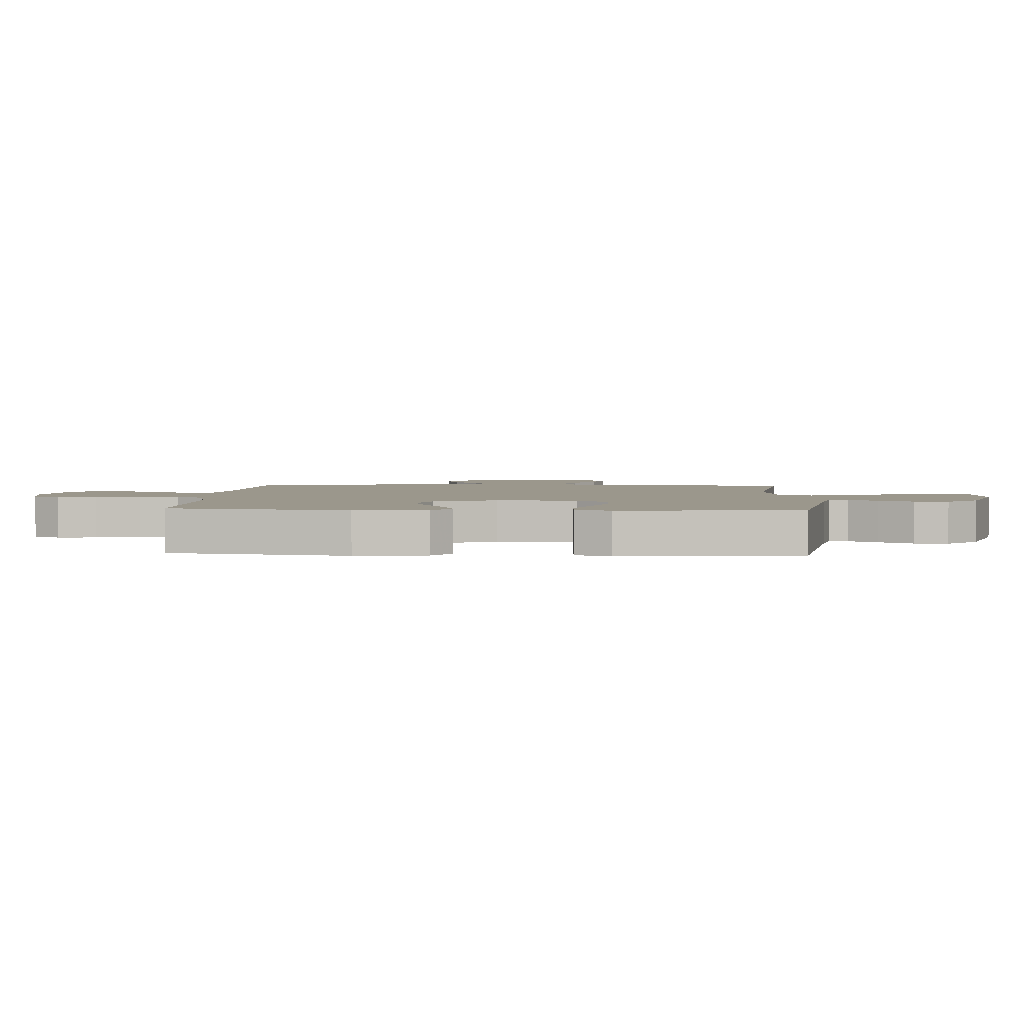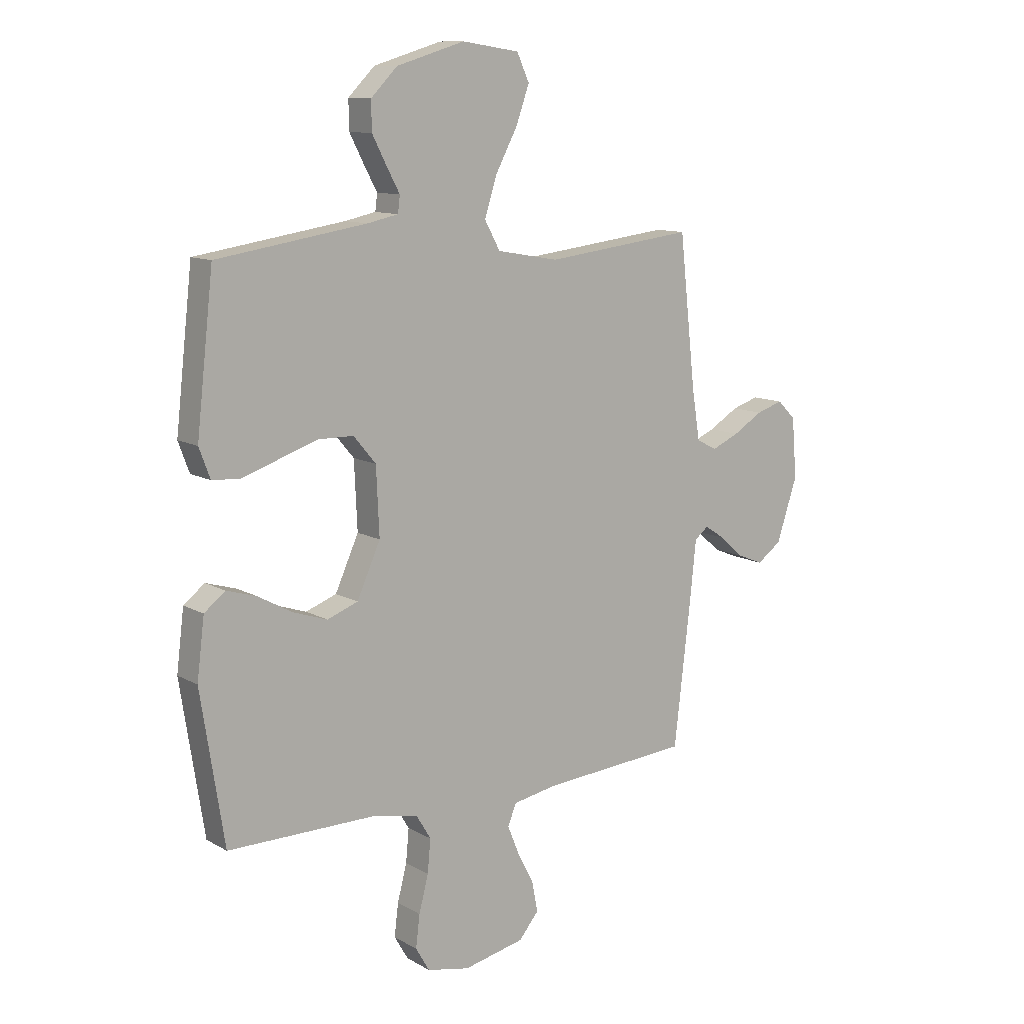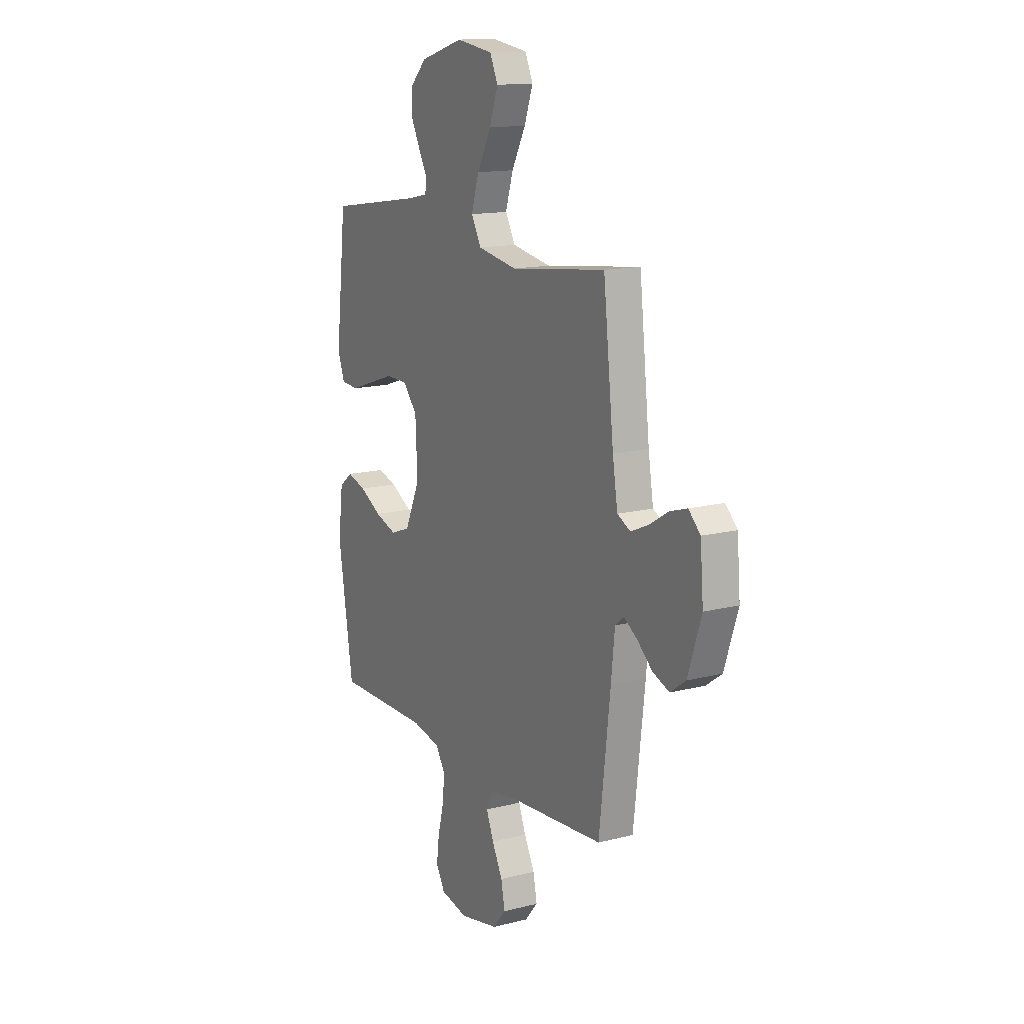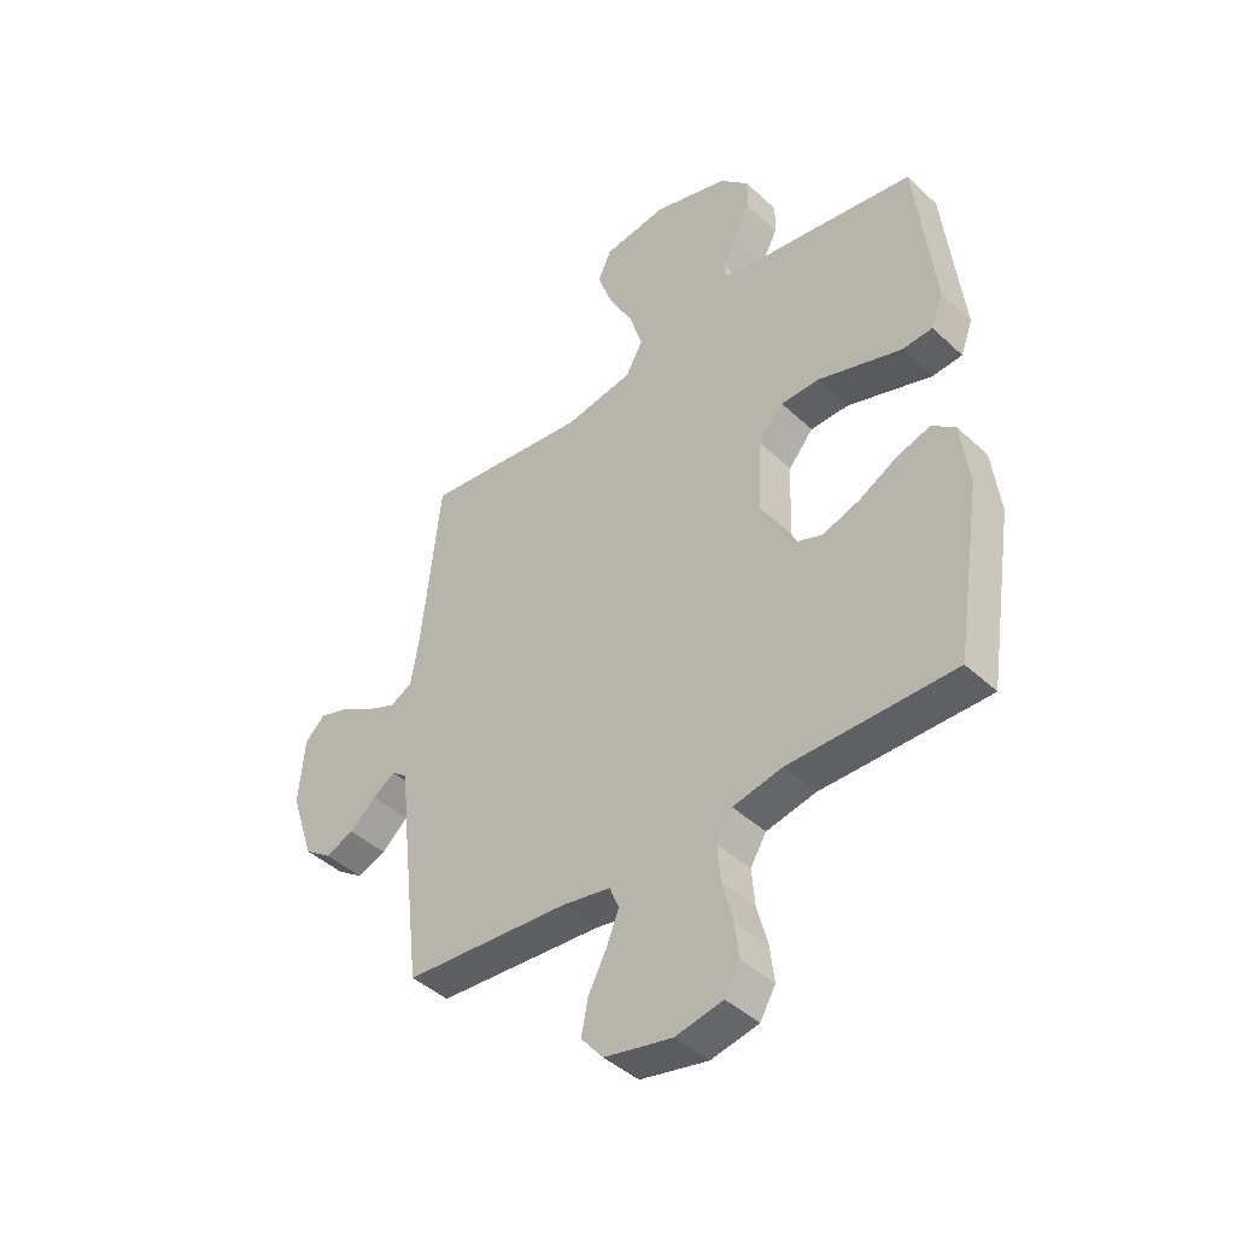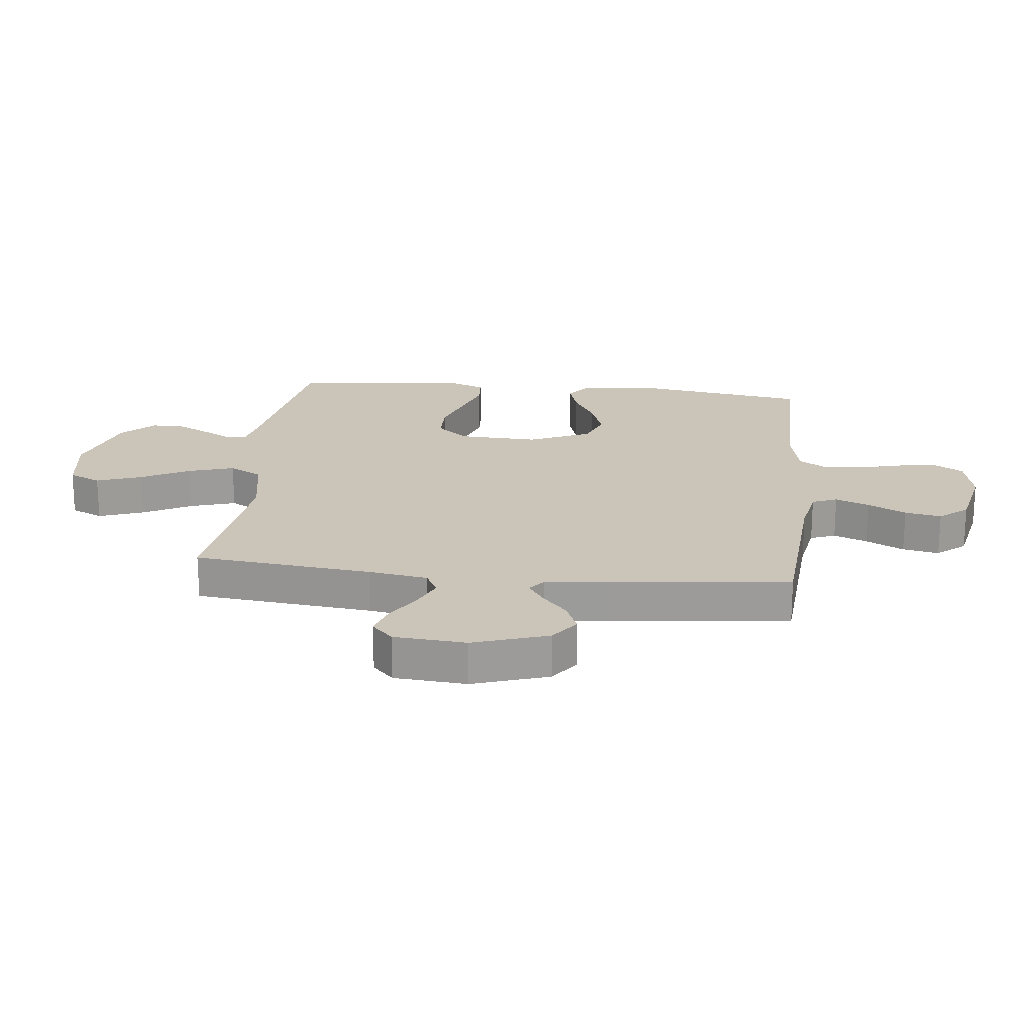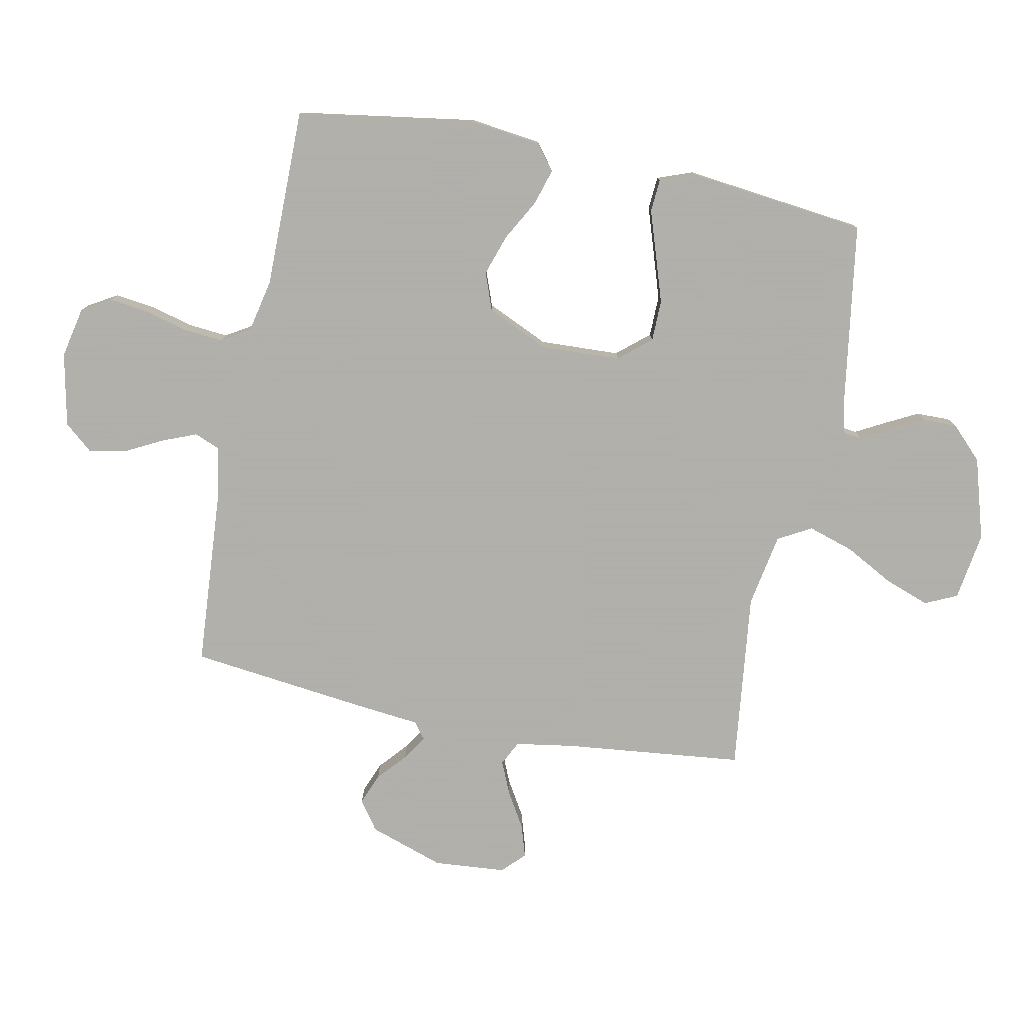
<metadata>
{"format":"obj","ext":"obj","renderer":"f3d","projection":"perspective","resolution":1024,"background":"white","views":[{"elev":2.8,"azim":-86.5,"up":"+Y"},{"elev":11.3,"azim":-36.7,"up":"+Z"},{"elev":14.4,"azim":60.8,"up":"+Z"},{"elev":-43.2,"azim":-137.5,"up":"+Z"},{"elev":20.4,"azim":96.2,"up":"+Y"},{"elev":-78.4,"azim":-101.4,"up":"+Y"}]}
</metadata>
<code>
v -0.5 0.07 -0.5
v -0.547 0.07 -0.2
v -0.532 0.07 -0.081
v -0.49 0.07 -0.048
v -0.43 0.07 -0.066
v -0.361 0.07 -0.104
v -0.292 0.07 -0.127
v -0.23 0.07 -0.104
v -0.183 0.07 0
v -0.189 0.07 0.134
v -0.234 0.07 0.187
v -0.303 0.07 0.188
v -0.382 0.07 0.162
v -0.457 0.07 0.137
v -0.512 0.07 0.141
v -0.534 0.07 0.2
v -0.5 0.07 0.5
v -0.2 0.07 0.546
v -0.138 0.07 0.559
v -0.134 0.07 0.592
v -0.16 0.07 0.64
v -0.189 0.07 0.696
v -0.19 0.07 0.753
v -0.137 0.07 0.806
v 0 0.07 0.847
v 0.115 0.07 0.83
v 0.14 0.07 0.776
v 0.113 0.07 0.701
v 0.069 0.07 0.619
v 0.045 0.07 0.542
v 0.076 0.07 0.486
v 0.2 0.07 0.464
v 0.5 0.07 0.5
v 0.533 0.07 0.2
v 0.549 0.07 0.101
v 0.59 0.07 0.08
v 0.645 0.07 0.104
v 0.705 0.07 0.14
v 0.759 0.07 0.157
v 0.796 0.07 0.121
v 0.806 0.07 0
v 0.764 0.07 -0.126
v 0.715 0.07 -0.161
v 0.663 0.07 -0.14
v 0.615 0.07 -0.098
v 0.574 0.07 -0.071
v 0.546 0.07 -0.093
v 0.535 0.07 -0.2
v 0.5 0.07 -0.5
v 0.2 0.07 -0.522
v 0.112 0.07 -0.538
v 0.095 0.07 -0.58
v 0.118 0.07 -0.637
v 0.151 0.07 -0.701
v 0.163 0.07 -0.762
v 0.123 0.07 -0.81
v 0 0.07 -0.836
v -0.086 0.07 -0.818
v -0.114 0.07 -0.77
v -0.106 0.07 -0.705
v -0.087 0.07 -0.632
v -0.081 0.07 -0.566
v -0.11 0.07 -0.518
v -0.2 0.07 -0.499
v -0.5 0 -0.5
v -0.547 0 -0.2
v -0.532 0 -0.081
v -0.49 0 -0.048
v -0.43 0 -0.066
v -0.361 0 -0.104
v -0.292 0 -0.127
v -0.23 0 -0.104
v -0.183 0 0
v -0.189 0 0.134
v -0.234 0 0.187
v -0.303 0 0.188
v -0.382 0 0.162
v -0.457 0 0.137
v -0.512 0 0.141
v -0.534 0 0.2
v -0.5 0 0.5
v -0.2 0 0.546
v -0.138 0 0.559
v -0.134 0 0.592
v -0.16 0 0.64
v -0.189 0 0.696
v -0.19 0 0.753
v -0.137 0 0.806
v 0 0 0.847
v 0.115 0 0.83
v 0.14 0 0.776
v 0.113 0 0.701
v 0.069 0 0.619
v 0.045 0 0.542
v 0.076 0 0.486
v 0.2 0 0.464
v 0.5 0 0.5
v 0.533 0 0.2
v 0.549 0 0.101
v 0.59 0 0.08
v 0.645 0 0.104
v 0.705 0 0.14
v 0.759 0 0.157
v 0.796 0 0.121
v 0.806 0 0
v 0.764 0 -0.126
v 0.715 0 -0.161
v 0.663 0 -0.14
v 0.615 0 -0.098
v 0.574 0 -0.071
v 0.546 0 -0.093
v 0.535 0 -0.2
v 0.5 0 -0.5
v 0.2 0 -0.522
v 0.112 0 -0.538
v 0.095 0 -0.58
v 0.118 0 -0.637
v 0.151 0 -0.701
v 0.163 0 -0.762
v 0.123 0 -0.81
v 0 0 -0.836
v -0.086 0 -0.818
v -0.114 0 -0.77
v -0.106 0 -0.705
v -0.087 0 -0.632
v -0.081 0 -0.566
v -0.11 0 -0.518
v -0.2 0 -0.499
f 58 59 60 61
f 58 61 62
f 57 58 62
f 56 57 62
f 53 54 55 56
f 52 53 56 62
f 51 52 62 63
f 47 48 49 50
f 47 50 51 63
f 42 43 44 45
f 42 45 46
f 41 42 46
f 40 41 46
f 37 38 39 40
f 36 37 40 46
f 35 36 46 47
f 32 33 34
f 31 32 34 35
f 26 27 28 29
f 26 29 30
f 25 26 30
f 24 25 30
f 23 24 30 31
f 20 21 22 23
f 15 16 17 18
f 13 14 15 18
f 12 13 18 19
f 11 12 19
f 10 11 19
f 9 10 19 20
f 3 4 5 6
f 3 6 7
f 64 1 2 3
f 64 3 7
f 63 64 7 8
f 31 35 47 63
f 31 63 8 9
f 20 23 31
f 9 20 31
f 125 124 123 122
f 126 125 122
f 126 122 121
f 126 121 120
f 120 119 118 117
f 126 120 117 116
f 127 126 116 115
f 114 113 112 111
f 127 115 114 111
f 109 108 107 106
f 110 109 106
f 110 106 105
f 110 105 104
f 104 103 102 101
f 110 104 101 100
f 111 110 100 99
f 98 97 96
f 99 98 96 95
f 93 92 91 90
f 94 93 90
f 94 90 89
f 94 89 88
f 95 94 88 87
f 87 86 85 84
f 82 81 80 79
f 82 79 78 77
f 83 82 77 76
f 83 76 75
f 83 75 74
f 84 83 74 73
f 70 69 68 67
f 71 70 67
f 67 66 65 128
f 71 67 128
f 72 71 128 127
f 127 111 99 95
f 73 72 127 95
f 95 87 84
f 95 84 73
f 1 65 66 2
f 2 66 67 3
f 3 67 68 4
f 4 68 69 5
f 5 69 70 6
f 6 70 71 7
f 7 71 72 8
f 8 72 73 9
f 9 73 74 10
f 10 74 75 11
f 11 75 76 12
f 12 76 77 13
f 13 77 78 14
f 14 78 79 15
f 15 79 80 16
f 16 80 81 17
f 17 81 82 18
f 18 82 83 19
f 19 83 84 20
f 20 84 85 21
f 21 85 86 22
f 22 86 87 23
f 23 87 88 24
f 24 88 89 25
f 25 89 90 26
f 26 90 91 27
f 27 91 92 28
f 28 92 93 29
f 29 93 94 30
f 30 94 95 31
f 31 95 96 32
f 32 96 97 33
f 33 97 98 34
f 34 98 99 35
f 35 99 100 36
f 36 100 101 37
f 37 101 102 38
f 38 102 103 39
f 39 103 104 40
f 40 104 105 41
f 41 105 106 42
f 42 106 107 43
f 43 107 108 44
f 44 108 109 45
f 45 109 110 46
f 46 110 111 47
f 47 111 112 48
f 48 112 113 49
f 49 113 114 50
f 50 114 115 51
f 51 115 116 52
f 52 116 117 53
f 53 117 118 54
f 54 118 119 55
f 55 119 120 56
f 56 120 121 57
f 57 121 122 58
f 58 122 123 59
f 59 123 124 60
f 60 124 125 61
f 61 125 126 62
f 62 126 127 63
f 63 127 128 64
f 64 128 65 1

</code>
